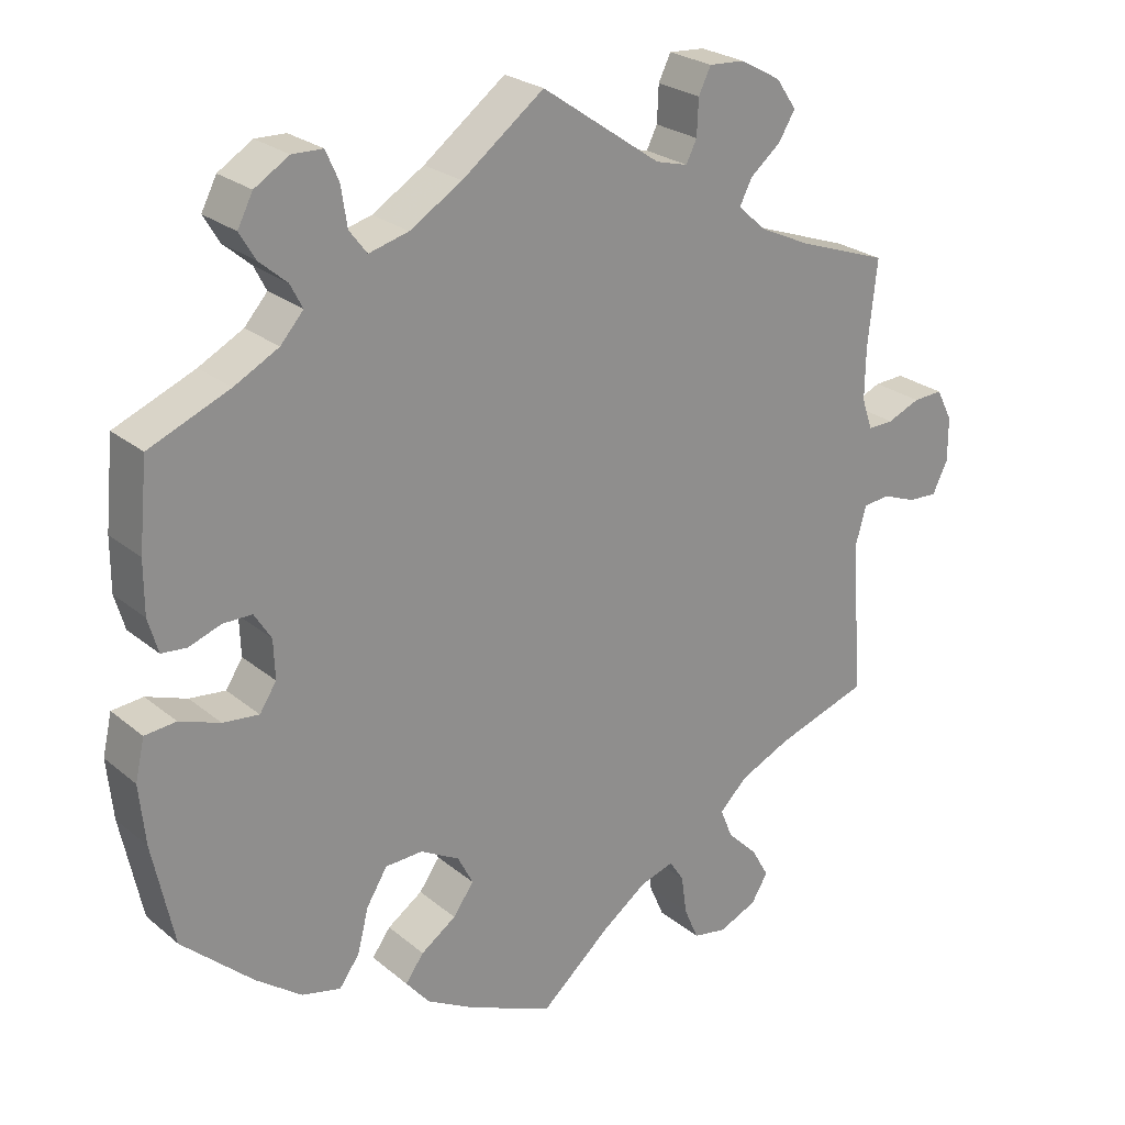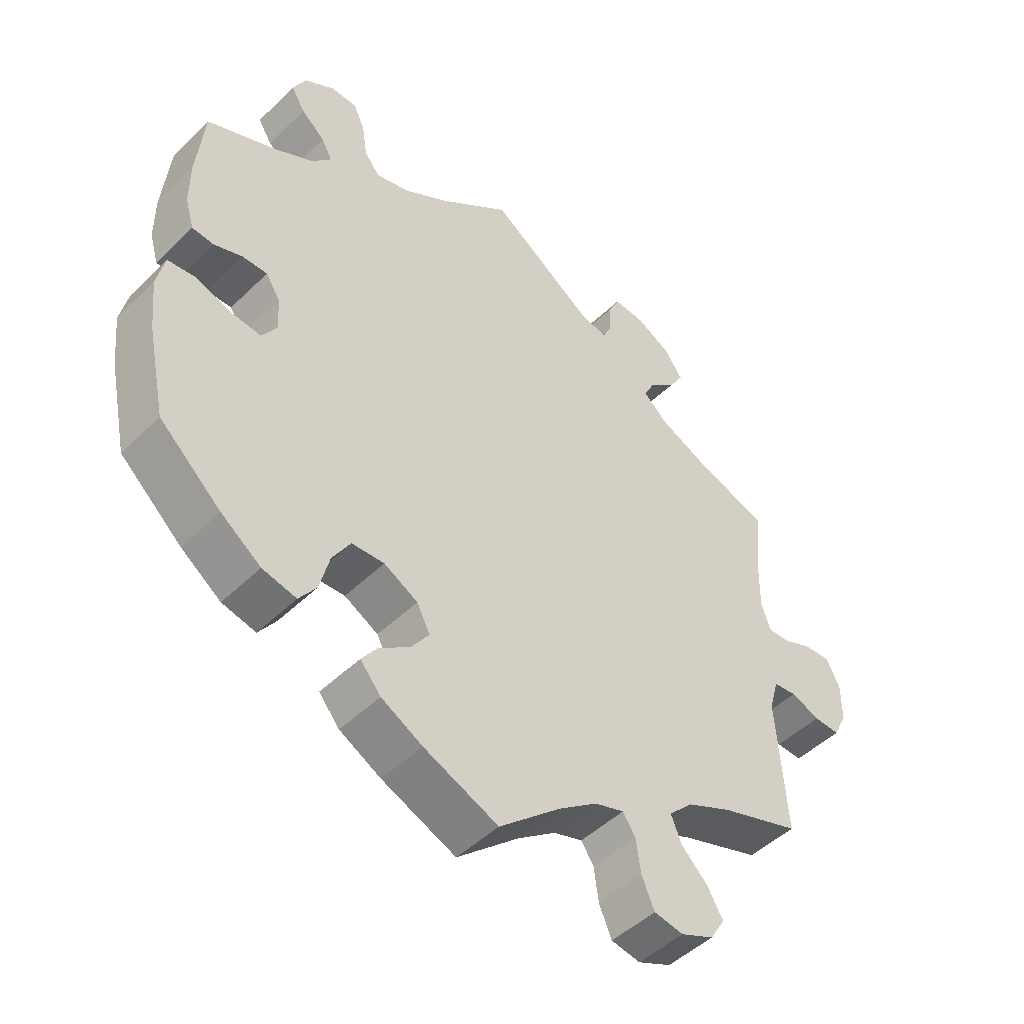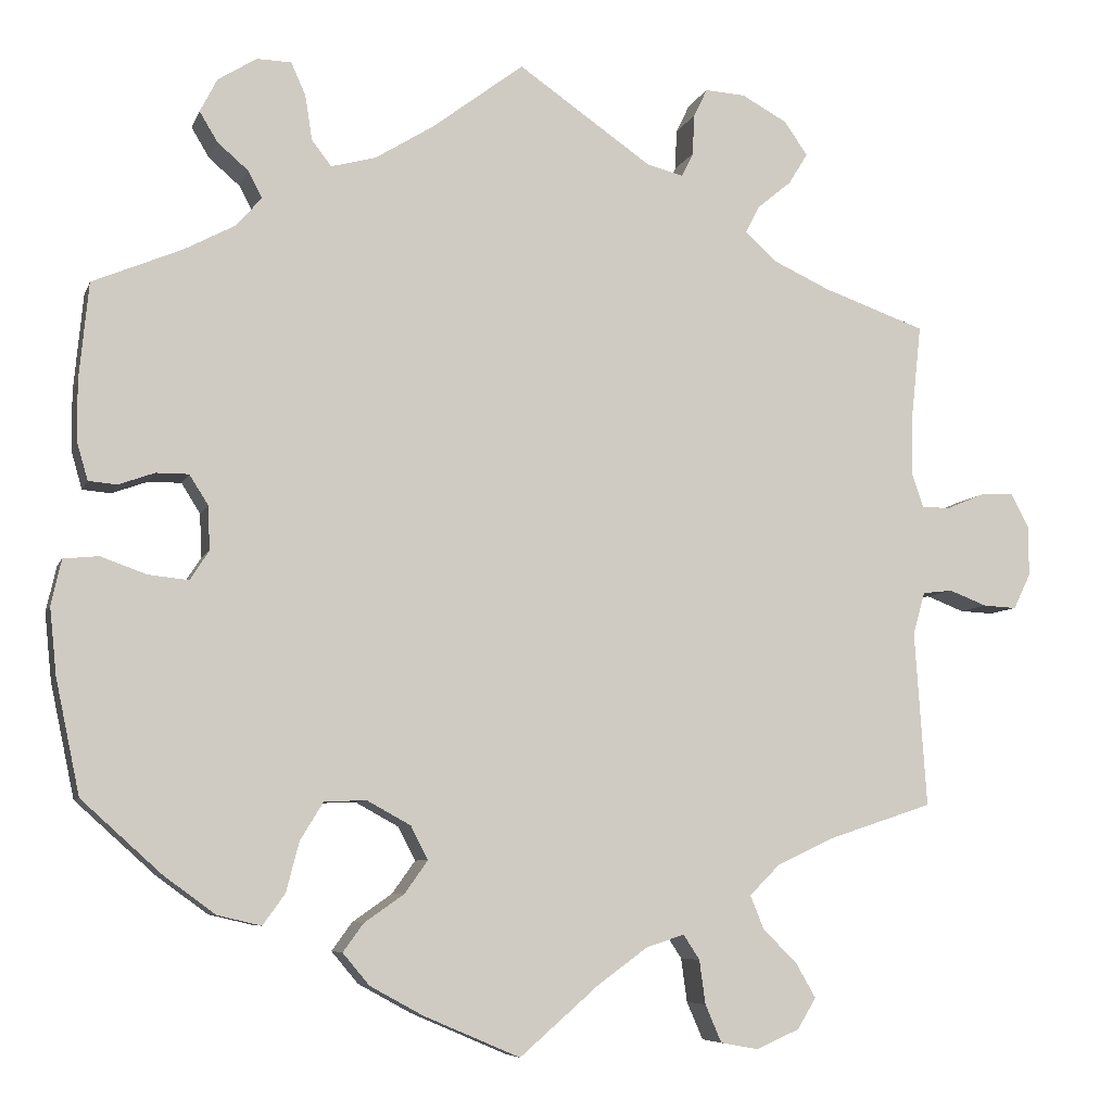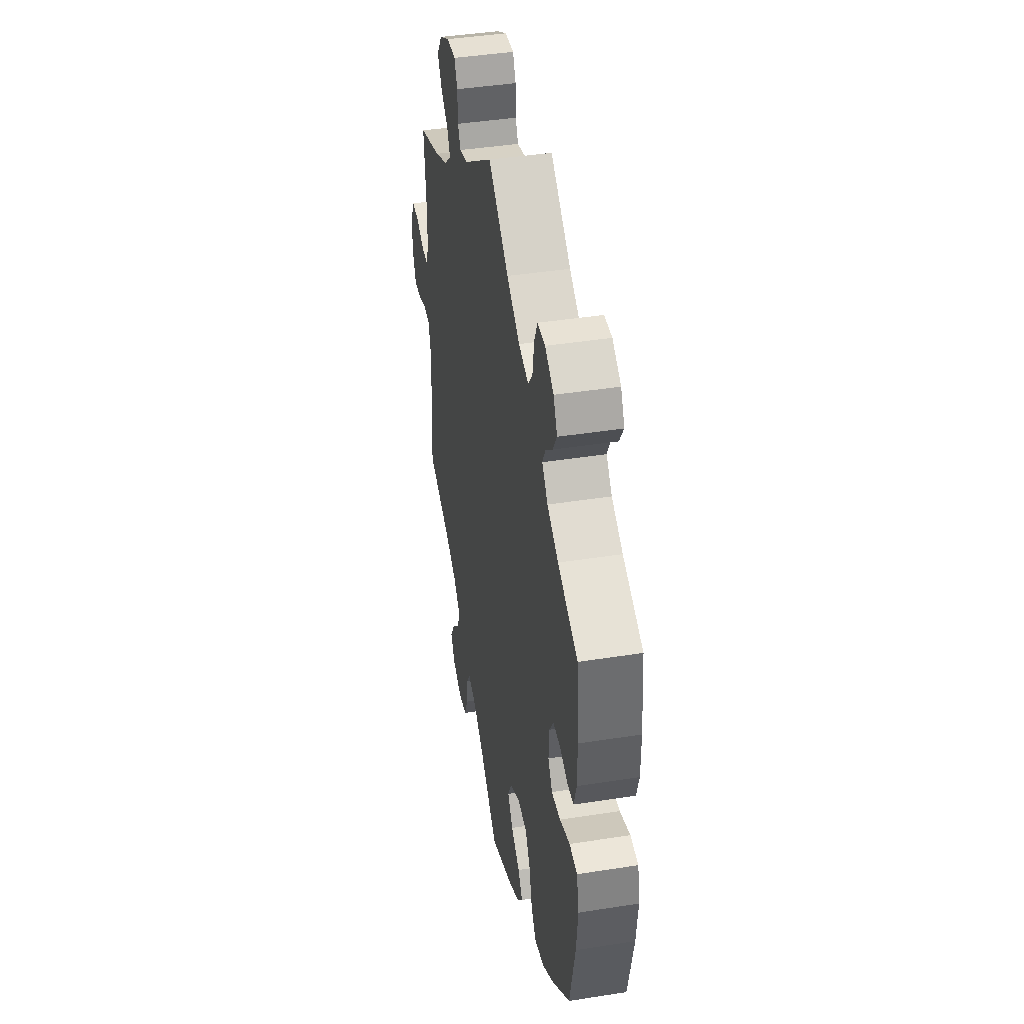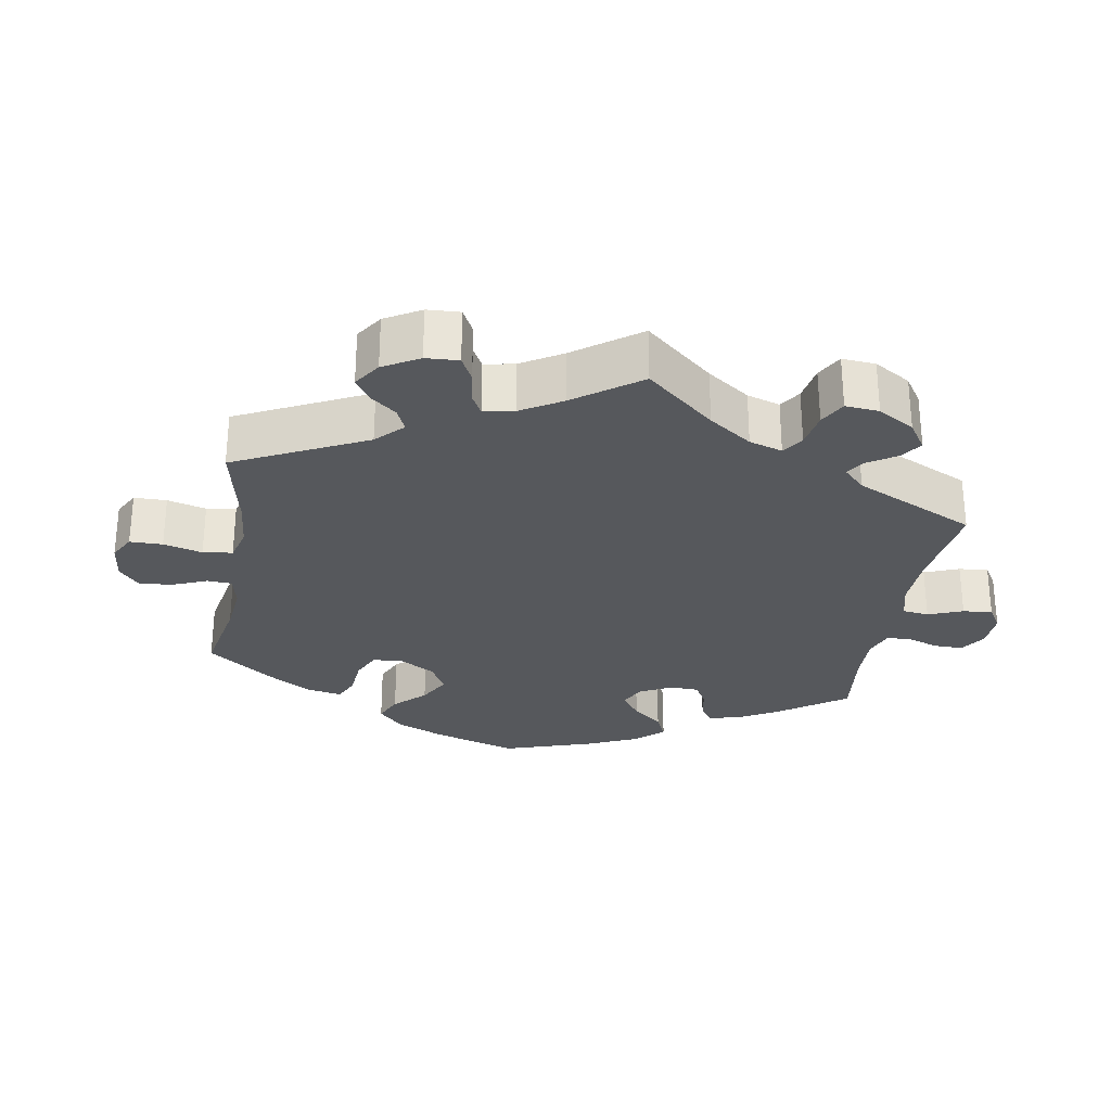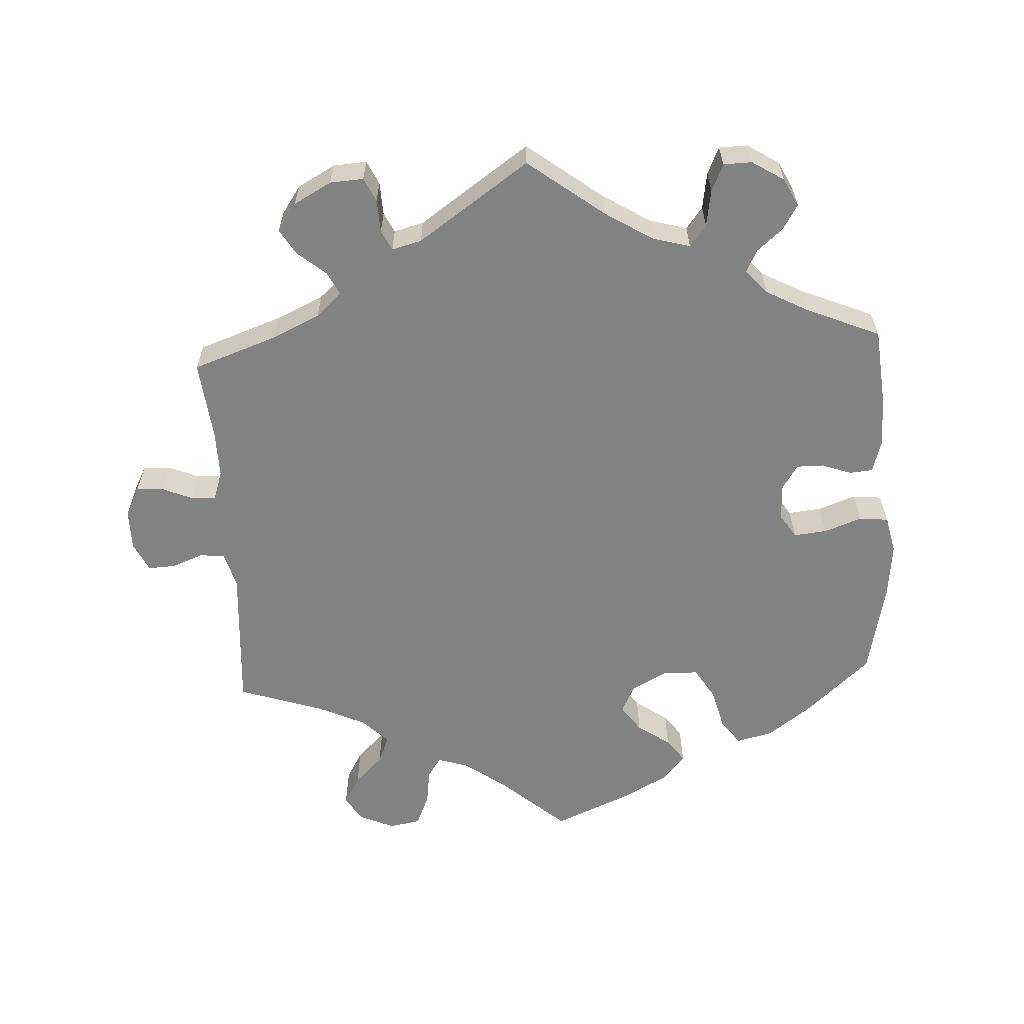
<metadata>
{"format":"obj","ext":"obj","renderer":"f3d","projection":"perspective","resolution":1024,"background":"white","views":[{"elev":24.8,"azim":142.7,"up":"+Z"},{"elev":-47.9,"azim":137.3,"up":"+Z"},{"elev":-6.9,"azim":165.0,"up":"+Z"},{"elev":42.3,"azim":79.3,"up":"+Z"},{"elev":-28.1,"azim":-69.6,"up":"+Y"},{"elev":-60.6,"azim":3.1,"up":"+Y"}]}
</metadata>
<code>
v 0.107 0.07 0.497
v 0.175 0.07 0.455
v 0.227 0.07 0.441
v 0.25 0.07 0.471
v 0.258 0.07 0.523
v 0.275 0.07 0.561
v 0.315 0.07 0.562
v 0.36 0.07 0.534
v 0.38 0.07 0.495
v 0.359 0.07 0.46
v 0.323 0.07 0.429
v 0.307 0.07 0.398
v 0.337 0.07 0.364
v 0.395 0.07 0.333
v 0.5 0.07 0.289
v 0.511 0.07 0.176
v 0.511 0.07 0.108
v 0.498 0.07 0.063
v 0.465 0.07 0.06
v 0.423 0.07 0.075
v 0.385 0.07 0.075
v 0.363 0.07 0.04
v 0.361 0.07 -0.011
v 0.383 0.07 -0.045
v 0.43 0.07 -0.04
v 0.483 0.07 -0.021
v 0.524 0.07 -0.025
v 0.536 0.07 -0.078
v 0.528 0.07 -0.156
v 0.5 0.07 -0.289
v 0.407 0.07 -0.373
v 0.347 0.07 -0.417
v 0.296 0.07 -0.429
v 0.27 0.07 -0.393
v 0.255 0.07 -0.335
v 0.228 0.07 -0.291
v 0.179 0.07 -0.289
v 0.128 0.07 -0.317
v 0.108 0.07 -0.356
v 0.135 0.07 -0.394
v 0.181 0.07 -0.426
v 0.205 0.07 -0.459
v 0.174 0.07 -0.496
v 0.112 0.07 -0.53
v 0 0.07 -0.578
v -0.093 0.07 -0.497
v -0.151 0.07 -0.455
v -0.195 0.07 -0.441
v -0.214 0.07 -0.47
v -0.221 0.07 -0.521
v -0.24 0.07 -0.565
v -0.284 0.07 -0.573
v -0.334 0.07 -0.551
v -0.356 0.07 -0.515
v -0.333 0.07 -0.475
v -0.293 0.07 -0.435
v -0.277 0.07 -0.396
v -0.313 0.07 -0.36
v -0.38 0.07 -0.329
v -0.501 0.07 -0.289
v -0.487 0.07 -0.085
v -0.501 0.07 -0.035
v -0.536 0.07 -0.031
v -0.58 0.07 -0.048
v -0.619 0.07 -0.05
v -0.639 0.07 -0.009
v -0.639 0.07 0.049
v -0.618 0.07 0.09
v -0.579 0.07 0.088
v -0.536 0.07 0.07
v -0.502 0.07 0.069
v -0.488 0.07 0.11
v -0.489 0.07 0.177
v -0.501 0.07 0.289
v -0.382 0.07 0.331
v -0.315 0.07 0.362
v -0.279 0.07 0.395
v -0.295 0.07 0.427
v -0.335 0.07 0.46
v -0.357 0.07 0.496
v -0.33 0.07 0.535
v -0.277 0.07 0.564
v -0.23 0.07 0.567
v -0.214 0.07 0.534
v -0.212 0.07 0.487
v -0.198 0.07 0.459
v -0.156 0.07 0.47
v 0 0.07 0.578
v 0.107 0 0.497
v 0.175 0 0.455
v 0.227 0 0.441
v 0.25 0 0.471
v 0.258 0 0.523
v 0.275 0 0.561
v 0.315 0 0.562
v 0.36 0 0.534
v 0.38 0 0.495
v 0.359 0 0.46
v 0.323 0 0.429
v 0.307 0 0.398
v 0.337 0 0.364
v 0.395 0 0.333
v 0.5 0 0.289
v 0.511 0 0.176
v 0.511 0 0.108
v 0.498 0 0.063
v 0.465 0 0.06
v 0.423 0 0.075
v 0.385 0 0.075
v 0.363 0 0.04
v 0.361 0 -0.011
v 0.383 0 -0.045
v 0.43 0 -0.04
v 0.483 0 -0.021
v 0.524 0 -0.025
v 0.536 0 -0.078
v 0.528 0 -0.156
v 0.5 0 -0.289
v 0.407 0 -0.373
v 0.347 0 -0.417
v 0.296 0 -0.429
v 0.27 0 -0.393
v 0.255 0 -0.335
v 0.228 0 -0.291
v 0.179 0 -0.289
v 0.128 0 -0.317
v 0.108 0 -0.356
v 0.135 0 -0.394
v 0.181 0 -0.426
v 0.205 0 -0.459
v 0.174 0 -0.496
v 0.112 0 -0.53
v 0 0 -0.578
v -0.093 0 -0.497
v -0.151 0 -0.455
v -0.195 0 -0.441
v -0.214 0 -0.47
v -0.221 0 -0.521
v -0.24 0 -0.565
v -0.284 0 -0.573
v -0.334 0 -0.551
v -0.356 0 -0.515
v -0.333 0 -0.475
v -0.293 0 -0.435
v -0.277 0 -0.396
v -0.313 0 -0.36
v -0.38 0 -0.329
v -0.501 0 -0.289
v -0.487 0 -0.085
v -0.501 0 -0.035
v -0.536 0 -0.031
v -0.58 0 -0.048
v -0.619 0 -0.05
v -0.639 0 -0.009
v -0.639 0 0.049
v -0.618 0 0.09
v -0.579 0 0.088
v -0.536 0 0.07
v -0.502 0 0.069
v -0.488 0 0.11
v -0.489 0 0.177
v -0.501 0 0.289
v -0.382 0 0.331
v -0.315 0 0.362
v -0.279 0 0.395
v -0.295 0 0.427
v -0.335 0 0.46
v -0.357 0 0.496
v -0.33 0 0.535
v -0.277 0 0.564
v -0.23 0 0.567
v -0.214 0 0.534
v -0.212 0 0.487
v -0.198 0 0.459
v -0.156 0 0.47
v 0 0 0.578
f 87 88 1
f 86 87 1 2
f 82 83 84 85
f 82 85 86
f 81 82 86
f 78 79 80 81
f 77 78 81 86
f 76 77 86 2
f 73 74 75
f 72 73 75 76
f 71 72 76 2
f 67 68 69 70
f 67 70 71
f 66 67 71
f 63 64 65 66
f 62 63 66 71
f 61 62 71 2
f 59 60 61 2
f 53 54 55 56
f 53 56 57
f 52 53 57
f 49 50 51 52
f 48 49 52 57
f 47 48 57 58
f 43 44 45 46
f 43 46 47
f 40 41 42 43
f 39 40 43 47
f 38 39 47 58
f 32 33 34 35
f 32 35 36
f 31 32 36
f 30 31 36
f 29 30 36 37
f 25 26 27 28
f 24 25 28 29
f 17 18 19 20
f 17 20 21
f 14 15 16 17
f 13 14 17 21
f 12 13 21 22
f 8 9 10 11
f 8 11 12
f 7 8 12
f 4 5 6 7
f 4 7 12
f 3 4 12 22
f 37 38 58 59
f 24 29 37 59
f 23 24 59
f 22 23 59
f 2 3 22 59
f 89 176 175
f 90 89 175 174
f 173 172 171 170
f 174 173 170
f 174 170 169
f 169 168 167 166
f 174 169 166 165
f 90 174 165 164
f 163 162 161
f 164 163 161 160
f 90 164 160 159
f 158 157 156 155
f 159 158 155
f 159 155 154
f 154 153 152 151
f 159 154 151 150
f 90 159 150 149
f 90 149 148 147
f 144 143 142 141
f 145 144 141
f 145 141 140
f 140 139 138 137
f 145 140 137 136
f 146 145 136 135
f 134 133 132 131
f 135 134 131
f 131 130 129 128
f 135 131 128 127
f 146 135 127 126
f 123 122 121 120
f 124 123 120
f 124 120 119
f 124 119 118
f 125 124 118 117
f 116 115 114 113
f 117 116 113 112
f 108 107 106 105
f 109 108 105
f 105 104 103 102
f 109 105 102 101
f 110 109 101 100
f 99 98 97 96
f 100 99 96
f 100 96 95
f 95 94 93 92
f 100 95 92
f 110 100 92 91
f 147 146 126 125
f 147 125 117 112
f 147 112 111
f 147 111 110
f 147 110 91 90
f 1 89 90 2
f 2 90 91 3
f 3 91 92 4
f 4 92 93 5
f 5 93 94 6
f 6 94 95 7
f 7 95 96 8
f 8 96 97 9
f 9 97 98 10
f 10 98 99 11
f 11 99 100 12
f 12 100 101 13
f 13 101 102 14
f 14 102 103 15
f 15 103 104 16
f 16 104 105 17
f 17 105 106 18
f 18 106 107 19
f 19 107 108 20
f 20 108 109 21
f 21 109 110 22
f 22 110 111 23
f 23 111 112 24
f 24 112 113 25
f 25 113 114 26
f 26 114 115 27
f 27 115 116 28
f 28 116 117 29
f 29 117 118 30
f 30 118 119 31
f 31 119 120 32
f 32 120 121 33
f 33 121 122 34
f 34 122 123 35
f 35 123 124 36
f 36 124 125 37
f 37 125 126 38
f 38 126 127 39
f 39 127 128 40
f 40 128 129 41
f 41 129 130 42
f 42 130 131 43
f 43 131 132 44
f 44 132 133 45
f 45 133 134 46
f 46 134 135 47
f 47 135 136 48
f 48 136 137 49
f 49 137 138 50
f 50 138 139 51
f 51 139 140 52
f 52 140 141 53
f 53 141 142 54
f 54 142 143 55
f 55 143 144 56
f 56 144 145 57
f 57 145 146 58
f 58 146 147 59
f 59 147 148 60
f 60 148 149 61
f 61 149 150 62
f 62 150 151 63
f 63 151 152 64
f 64 152 153 65
f 65 153 154 66
f 66 154 155 67
f 67 155 156 68
f 68 156 157 69
f 69 157 158 70
f 70 158 159 71
f 71 159 160 72
f 72 160 161 73
f 73 161 162 74
f 74 162 163 75
f 75 163 164 76
f 76 164 165 77
f 77 165 166 78
f 78 166 167 79
f 79 167 168 80
f 80 168 169 81
f 81 169 170 82
f 82 170 171 83
f 83 171 172 84
f 84 172 173 85
f 85 173 174 86
f 86 174 175 87
f 87 175 176 88
f 88 176 89 1

</code>
